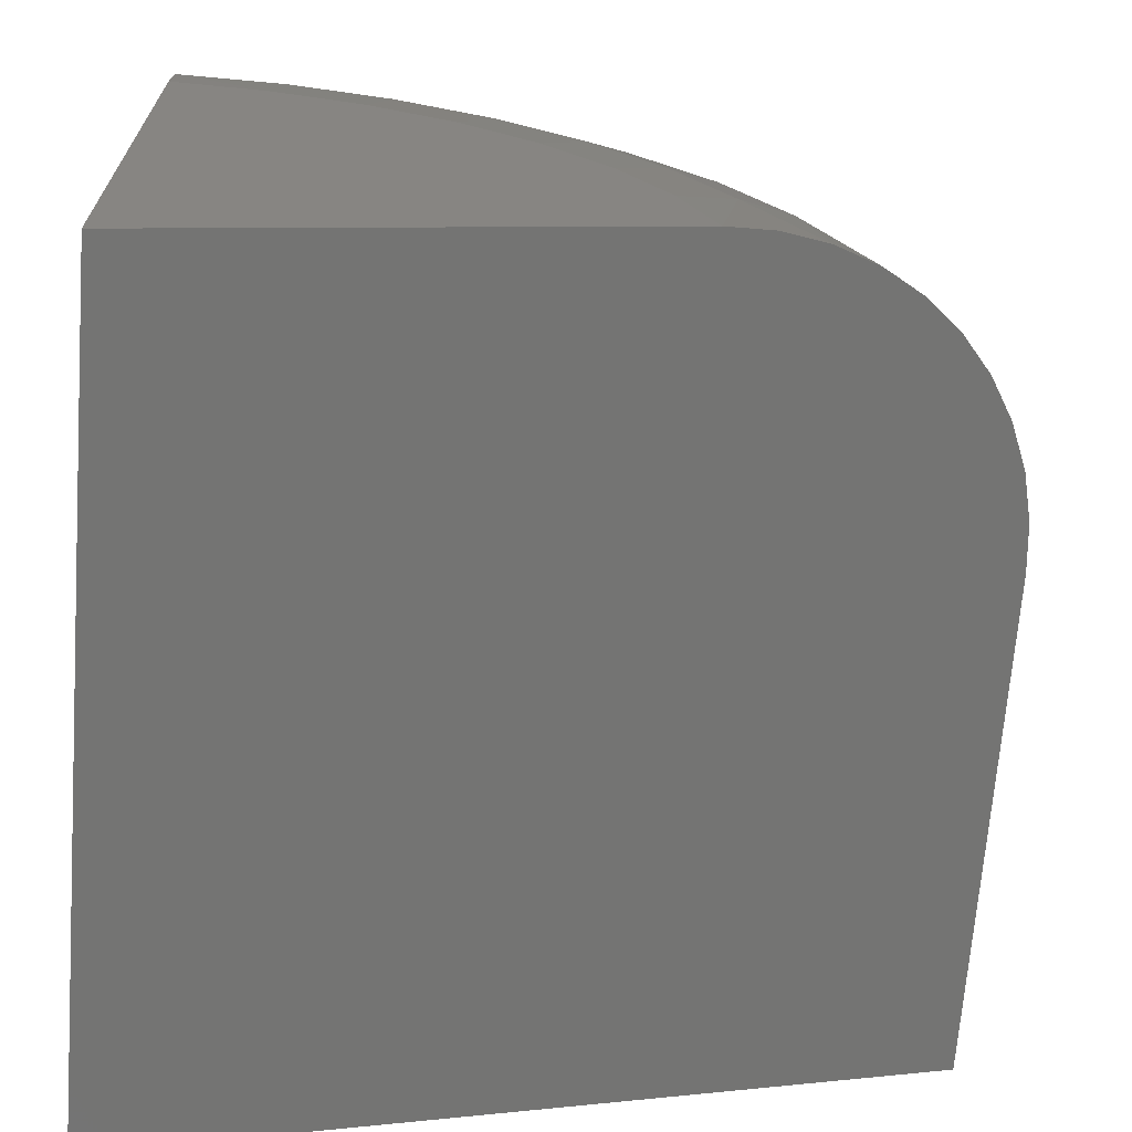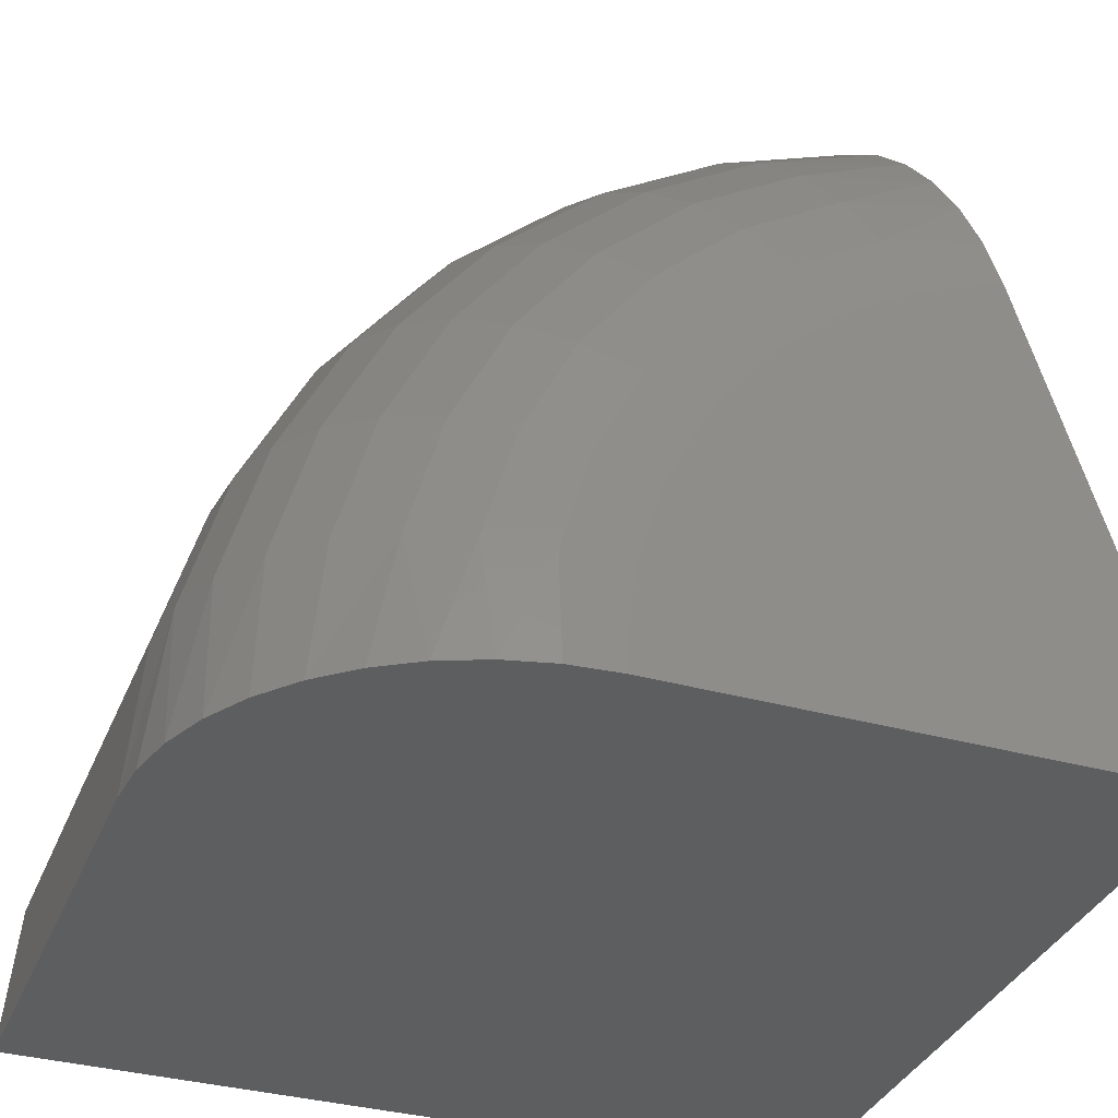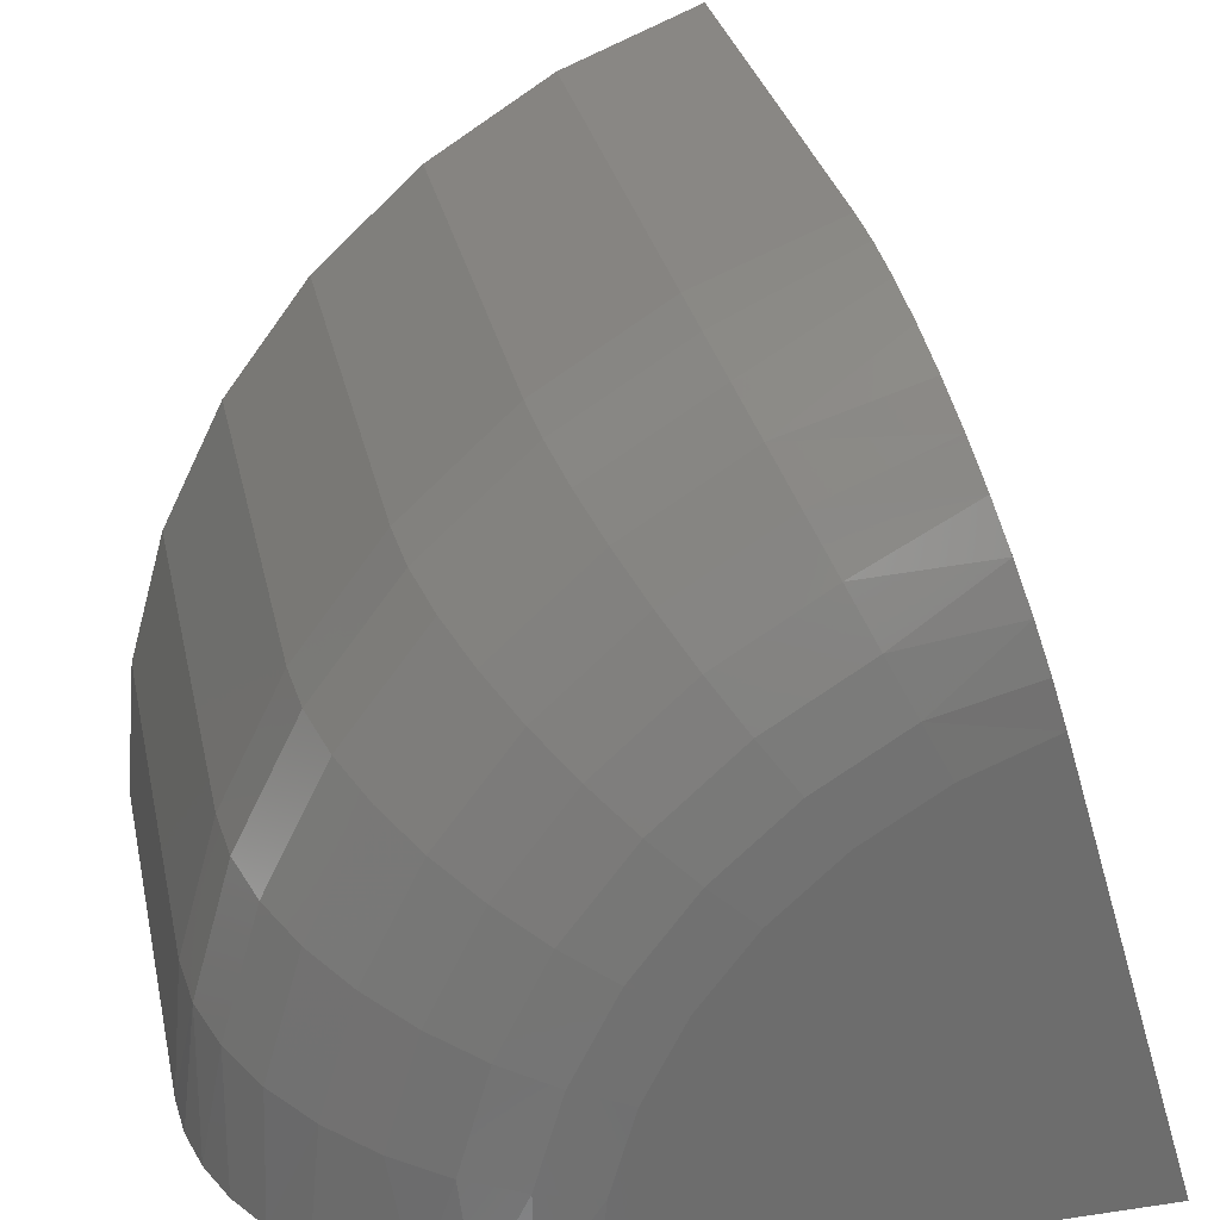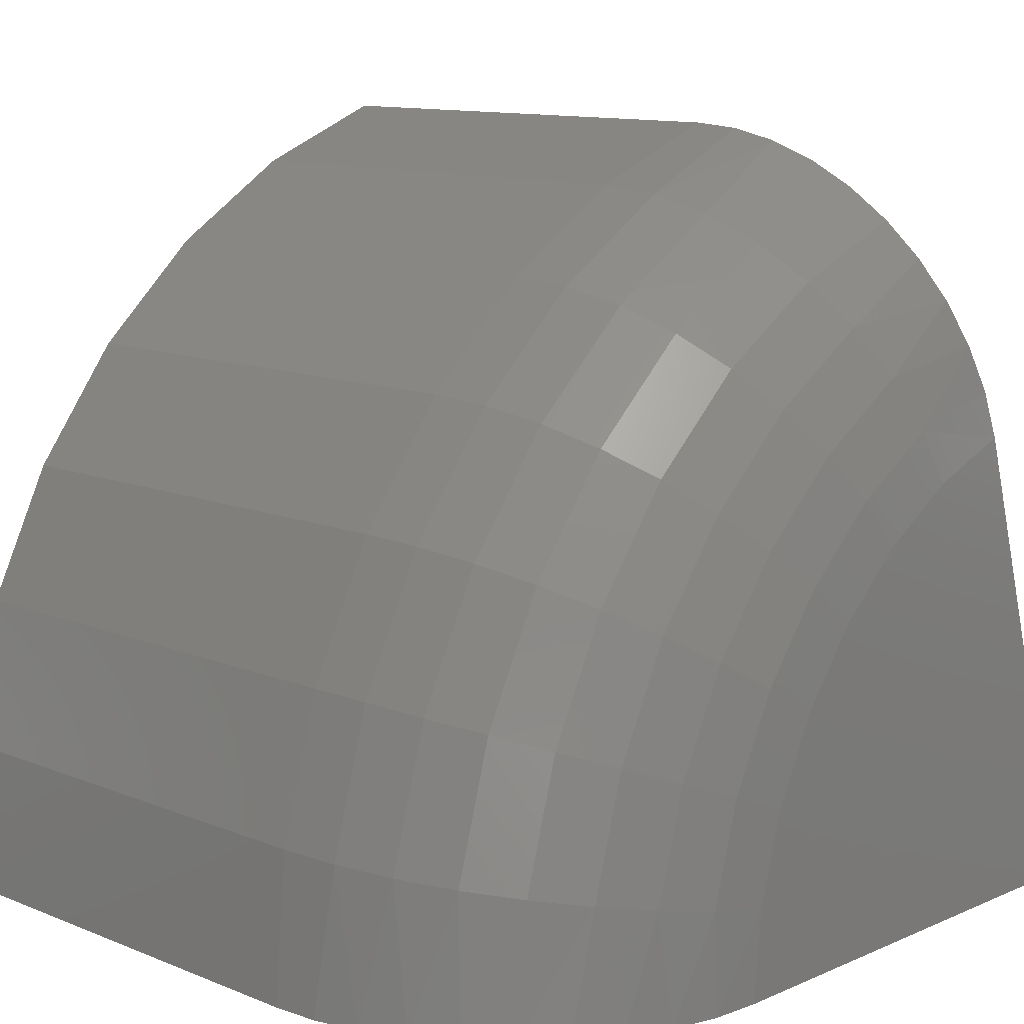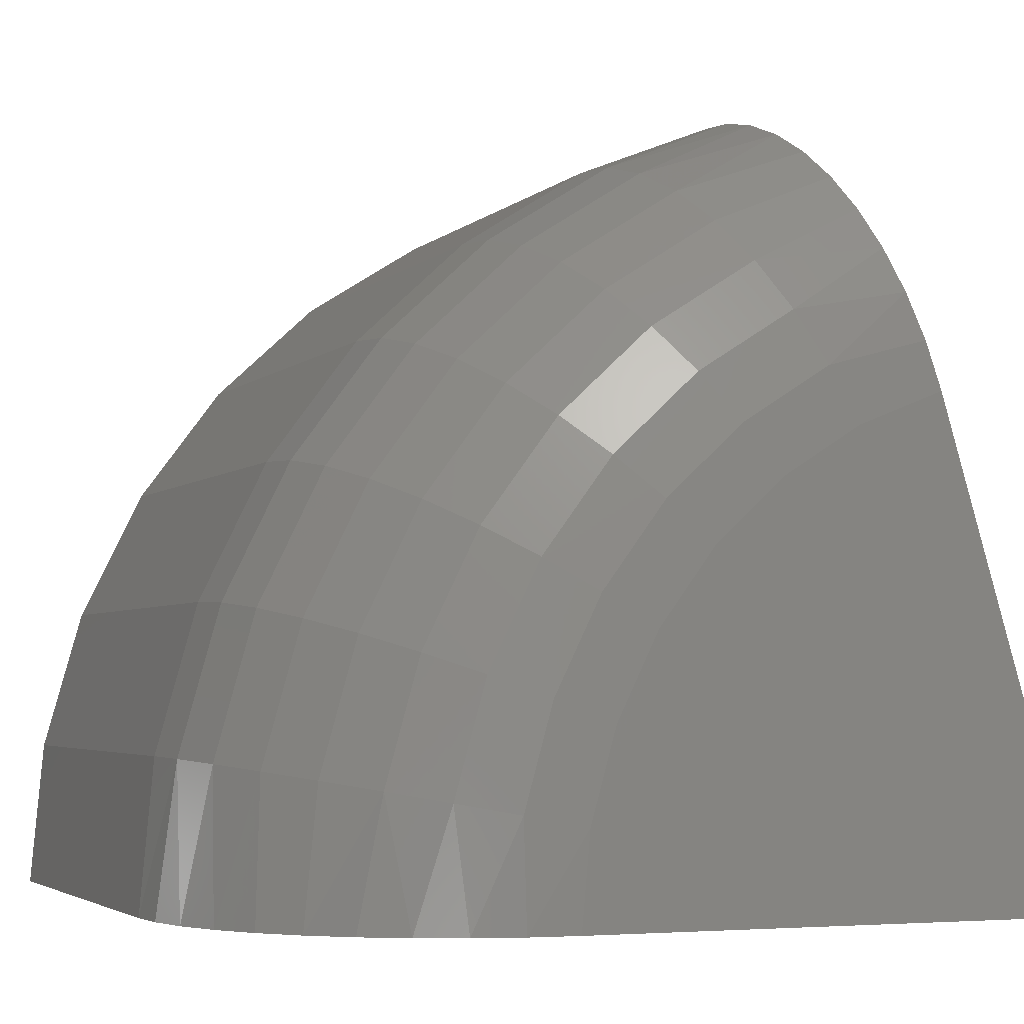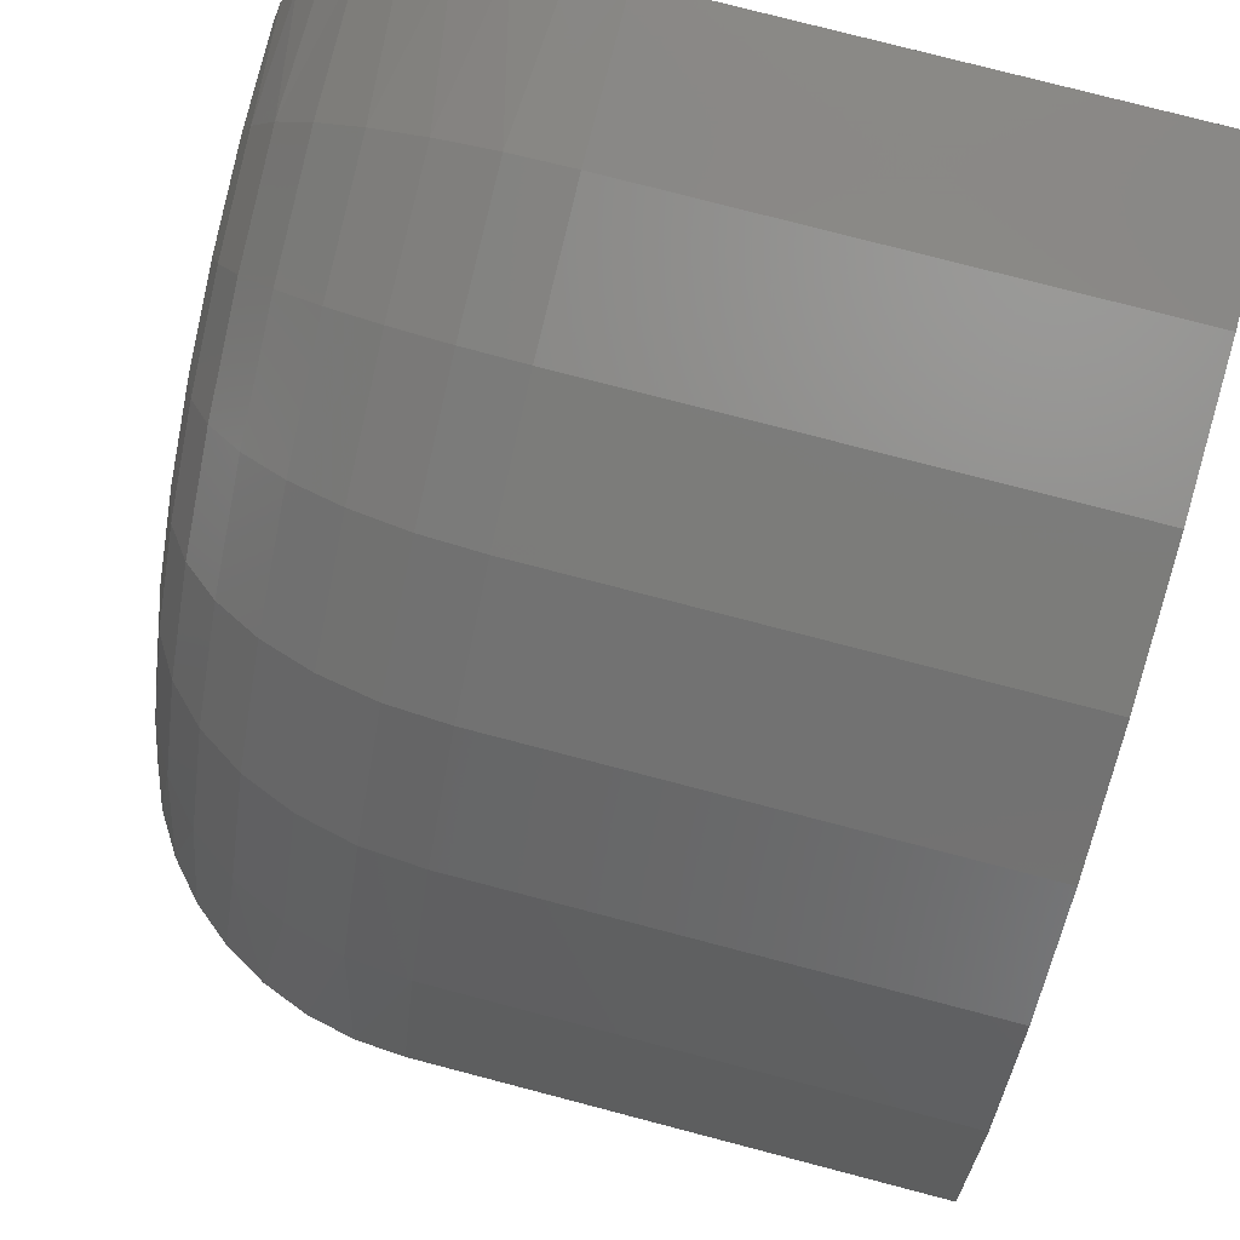
<metadata>
{"format":"stl","ext":"stl","renderer":"f3d","projection":"perspective","resolution":1024,"background":"white","views":[{"elev":-68.2,"azim":-94.4,"up":"+Y"},{"elev":-34.9,"azim":-110.4,"up":"+Z"},{"elev":30.3,"azim":-102.1,"up":"+Z"},{"elev":11.6,"azim":-136.0,"up":"+Z"},{"elev":-3.8,"azim":-111.8,"up":"+Z"},{"elev":78.1,"azim":14.6,"up":"+Y"}]}
</metadata>
<code>
# stl→obj: 86 verts, 168 faces
v -0.4253 -0.1329 0.3145
v -0.625 -0.1329 0.3145
v -0.6442 -0.1333 0.313
v -0.6629 -0.1346 0.3088
v -0.6812 -0.1367 0.3017
v -0.698 -0.1396 0.2919
v -0.7131 -0.1432 0.2797
v -0.7259 -0.1475 0.2654
v -0.7363 -0.1523 0.2493
v -0.7438 -0.1575 0.2318
v -0.7484 -0.163 0.2135
v -0.75 -0.1686 0.1947
v -0.75 -0.2266 0
v -0.4253 -0.2266 0
v -0.4253 0.1016 0
v -0.75 -0.02344 0
v -0.7484 -0.003813 0
v -0.7438 0.01533 0
v -0.7363 0.03353 0
v -0.7259 0.05032 0
v -0.7131 0.06527 0
v -0.698 0.07801 0
v -0.6812 0.08823 0
v -0.6629 0.09568 0
v -0.6442 0.1001 0
v -0.625 0.1016 0
v -0.75 -0.1341 0.1809
v -0.75 -0.1027 0.161
v -0.75 -0.07549 0.1358
v -0.75 -0.0533 0.106
v -0.75 -0.0369 0.07271
v -0.75 -0.02683 0.03697
v -0.625 -0.07721 0.2922
v -0.4253 -0.07721 0.2922
v -0.625 -0.02653 0.2601
v -0.4253 -0.02653 0.2601
v -0.625 0.01748 0.2193
v -0.4253 0.01748 0.2193
v -0.625 0.05332 0.1713
v -0.4253 0.05332 0.1713
v -0.625 0.07982 0.1175
v -0.4253 0.07982 0.1175
v -0.625 0.09608 0.05973
v -0.4253 0.09608 0.05973
v -0.6494 -0.0783 0.29
v -0.6728 -0.08154 0.2837
v -0.6944 -0.0868 0.2734
v -0.7289 -0.1025 0.2427
v -0.7405 -0.1123 0.2235
v -0.7476 -0.123 0.2026
v -0.6494 0.09372 0.05929
v -0.6728 0.08673 0.05799
v -0.6944 0.07537 0.05589
v -0.7289 0.04146 0.04961
v -0.7405 0.02021 0.04568
v -0.7476 -0.002852 0.04141
v -0.7134 -0.09388 0.2596
v -0.7134 0.06008 0.05306
v -0.6494 0.07758 0.1166
v -0.6728 0.07094 0.114
v -0.6944 0.06015 0.1099
v -0.7134 0.04563 0.1043
v -0.7289 0.02795 0.09757
v -0.7405 0.007769 0.08983
v -0.7476 -0.01413 0.08144
v -0.6494 0.05127 0.17
v -0.6728 0.04521 0.1663
v -0.6944 0.03535 0.1603
v -0.7134 0.02209 0.1522
v -0.7289 0.005937 0.1423
v -0.7405 -0.0125 0.131
v -0.7476 -0.0325 0.1187
v -0.6494 0.01569 0.2177
v -0.6728 0.0104 0.213
v -0.6944 0.001807 0.2053
v -0.7134 -0.009754 0.1949
v -0.7289 -0.02384 0.1822
v -0.7405 -0.03991 0.1678
v -0.7476 -0.05735 0.1521
v -0.6494 -0.02799 0.2582
v -0.6728 -0.03233 0.2526
v -0.6944 -0.03937 0.2434
v -0.7134 -0.04885 0.2311
v -0.7289 -0.06039 0.2161
v -0.7405 -0.07357 0.1989
v -0.7476 -0.08786 0.1803
f 1 2 3
f 1 3 4
f 1 4 5
f 1 5 6
f 1 6 7
f 1 7 8
f 1 8 9
f 1 9 10
f 1 10 11
f 1 11 12
f 1 12 13
f 1 13 14
f 15 14 13
f 15 13 16
f 15 16 17
f 15 17 18
f 15 18 19
f 15 19 20
f 15 20 21
f 15 21 22
f 15 22 23
f 15 23 24
f 15 24 25
f 15 25 26
f 13 12 27
f 13 27 28
f 13 28 29
f 13 29 30
f 13 30 31
f 13 31 32
f 13 32 16
f 2 1 33
f 33 1 34
f 33 34 35
f 35 34 36
f 35 36 37
f 37 36 38
f 37 38 39
f 39 38 40
f 39 40 41
f 41 40 42
f 41 42 43
f 43 42 44
f 43 44 26
f 26 44 15
f 45 46 4
f 4 46 5
f 5 46 47
f 5 47 6
f 48 49 9
f 9 49 10
f 10 49 50
f 51 24 52
f 24 23 52
f 53 52 23
f 23 22 53
f 54 19 55
f 19 18 55
f 56 55 18
f 2 33 3
f 3 33 45
f 3 45 4
f 6 47 7
f 7 47 57
f 7 57 8
f 8 57 48
f 8 48 9
f 27 12 50
f 50 12 11
f 50 11 10
f 43 26 51
f 51 26 25
f 51 25 24
f 53 22 58
f 58 22 21
f 58 21 54
f 54 21 20
f 54 20 19
f 16 32 17
f 17 32 56
f 17 56 18
f 41 43 59
f 59 43 51
f 59 51 60
f 60 51 52
f 60 52 61
f 61 52 53
f 61 53 62
f 62 53 58
f 62 58 63
f 63 58 54
f 63 54 64
f 64 54 55
f 64 55 65
f 65 55 56
f 65 56 31
f 31 56 32
f 39 41 66
f 66 41 59
f 66 59 67
f 67 59 60
f 67 60 68
f 68 60 61
f 68 61 69
f 69 61 62
f 69 62 70
f 70 62 63
f 70 63 71
f 71 63 64
f 71 64 72
f 72 64 65
f 72 65 30
f 30 65 31
f 37 39 73
f 73 39 66
f 73 66 74
f 74 66 67
f 74 67 75
f 75 67 68
f 75 68 76
f 76 68 69
f 76 69 77
f 77 69 70
f 77 70 78
f 78 70 71
f 78 71 79
f 79 71 72
f 79 72 29
f 29 72 30
f 35 37 80
f 80 37 73
f 80 73 81
f 81 73 74
f 81 74 82
f 82 74 75
f 82 75 83
f 83 75 76
f 83 76 84
f 84 76 77
f 84 77 85
f 85 77 78
f 85 78 86
f 86 78 79
f 86 79 28
f 28 79 29
f 33 35 45
f 45 35 80
f 45 80 46
f 46 80 81
f 46 81 47
f 47 81 82
f 47 82 57
f 57 82 83
f 57 83 48
f 48 83 84
f 48 84 49
f 49 84 85
f 49 85 50
f 50 85 86
f 50 86 27
f 27 86 28
f 14 15 44
f 14 44 42
f 14 42 40
f 14 40 38
f 14 38 36
f 14 36 34
f 14 34 1

</code>
